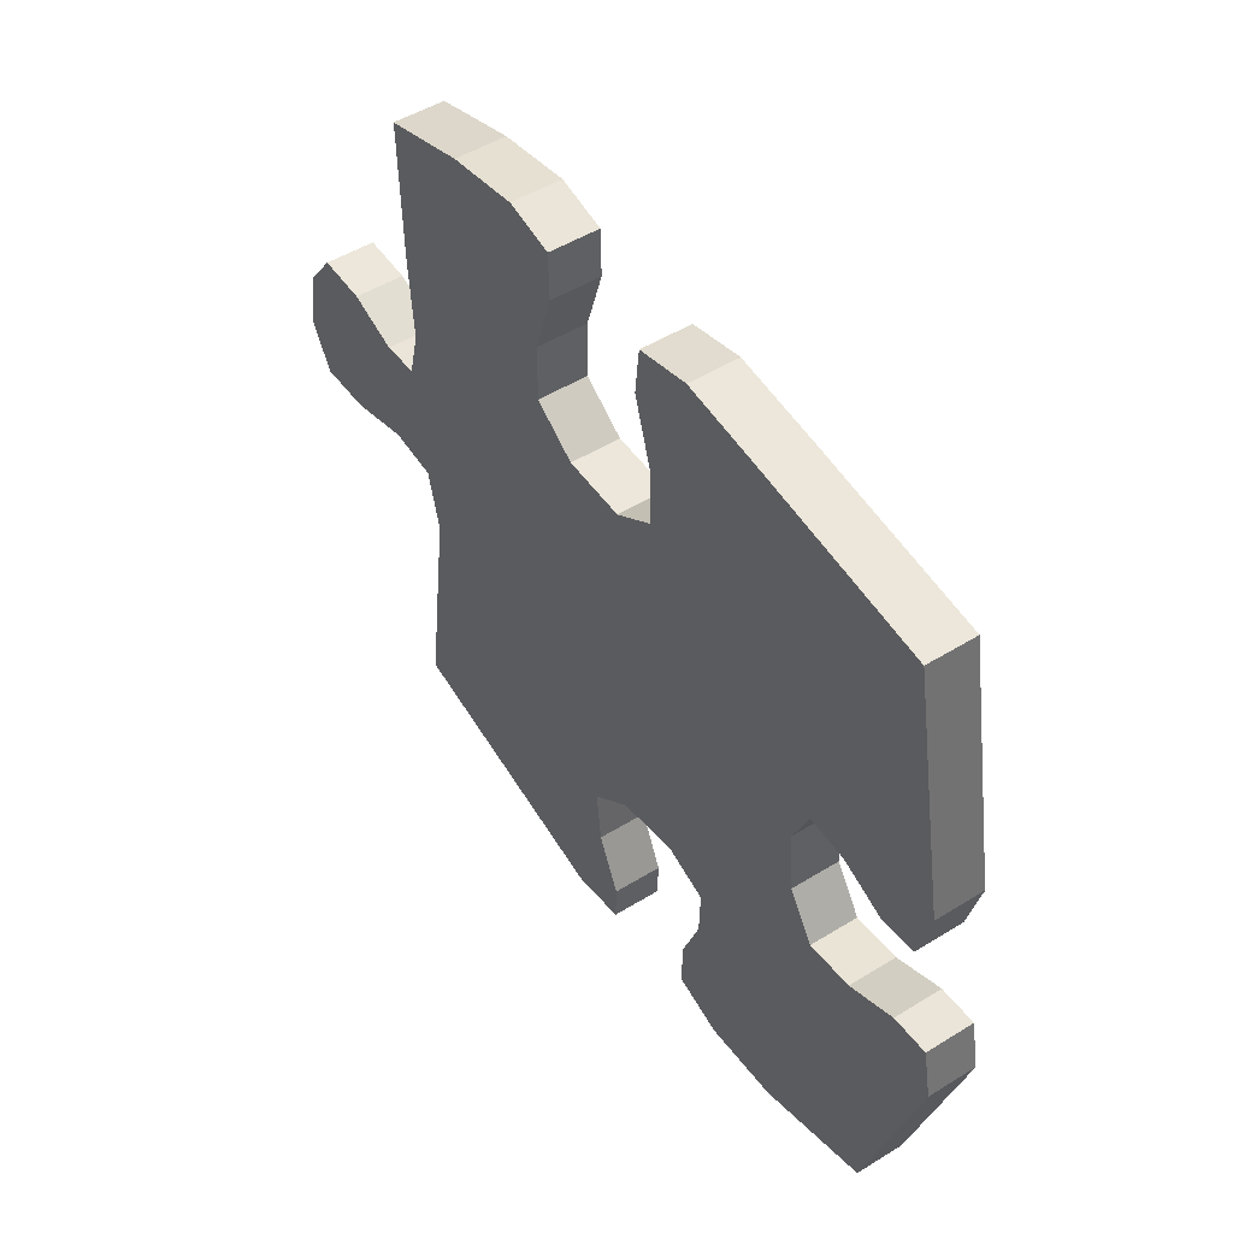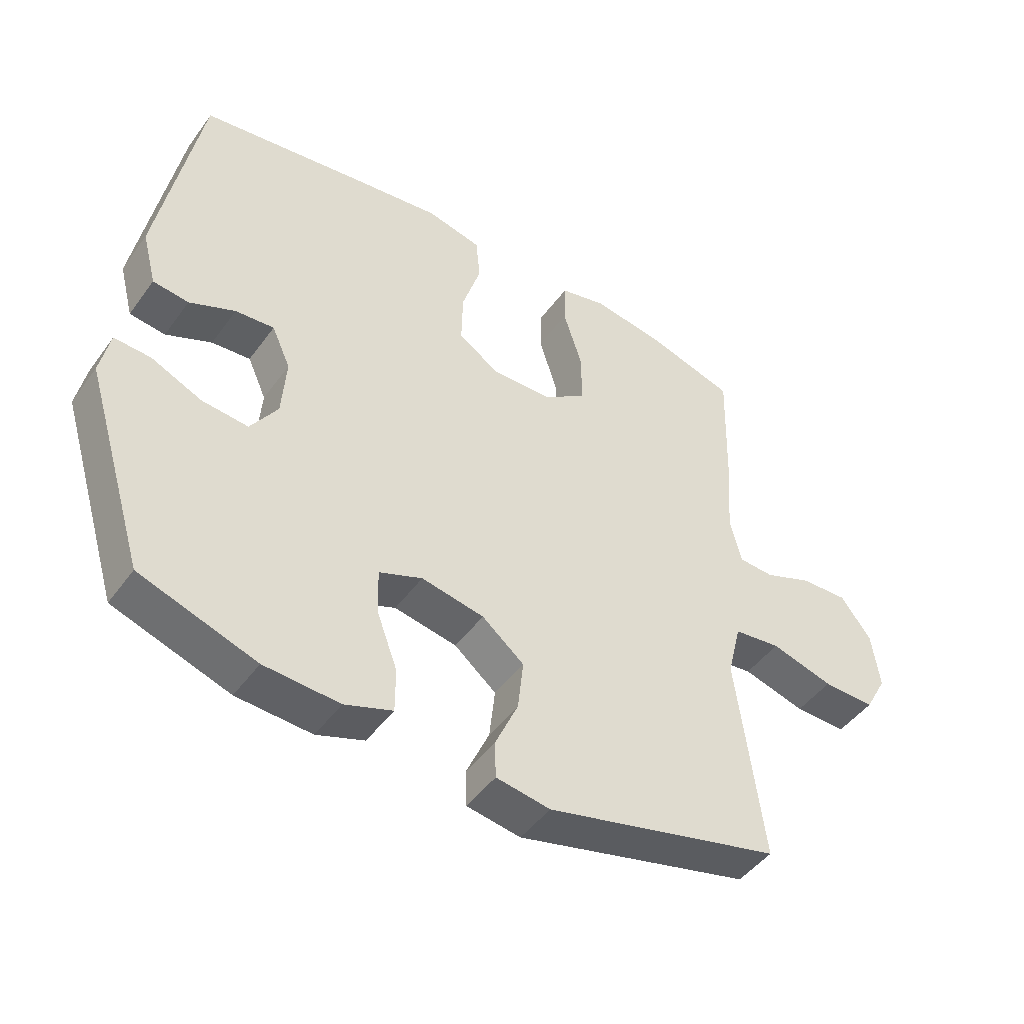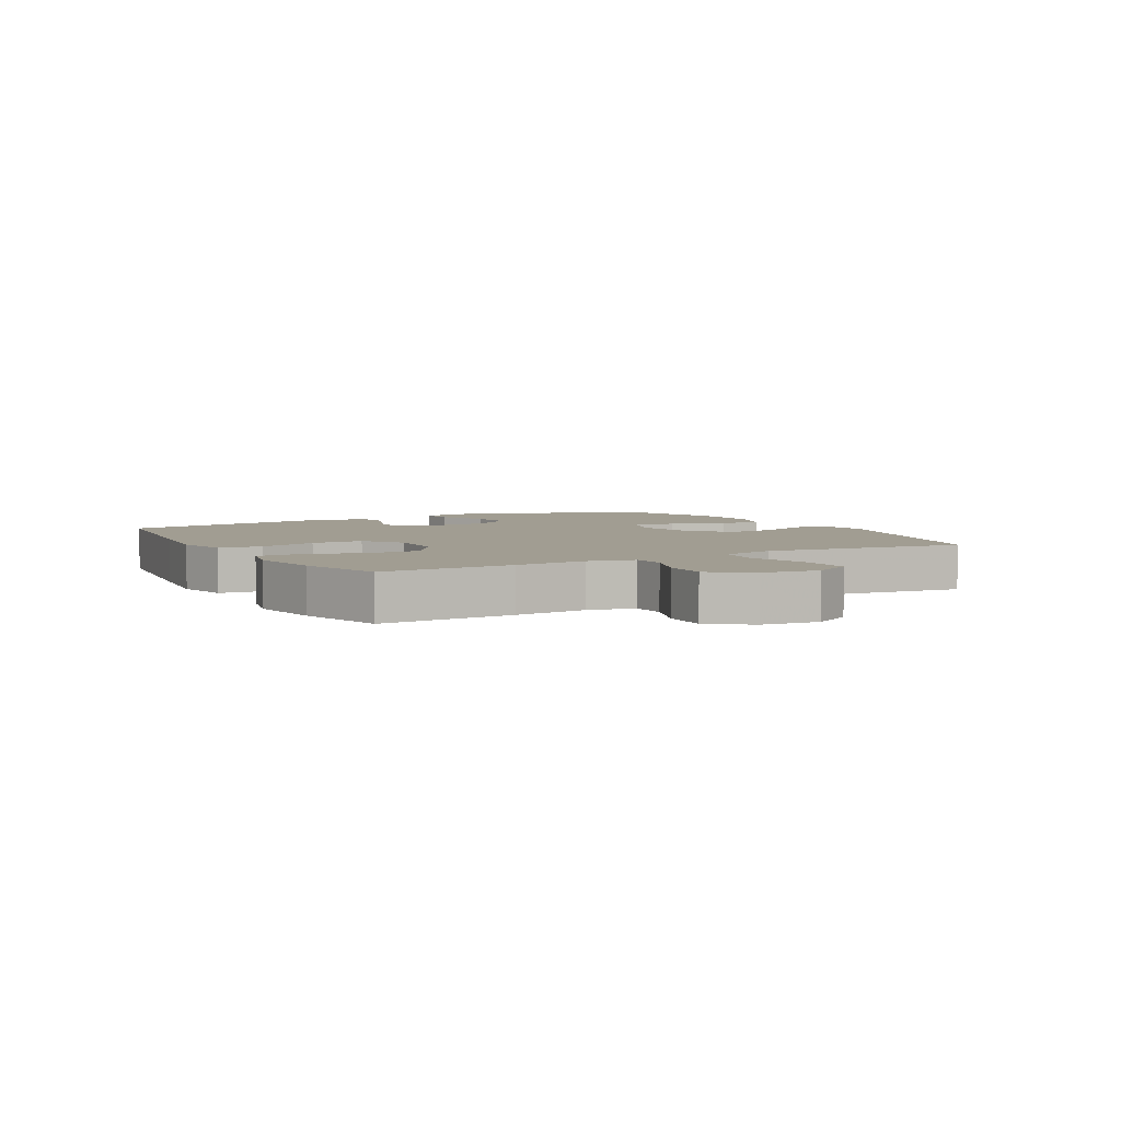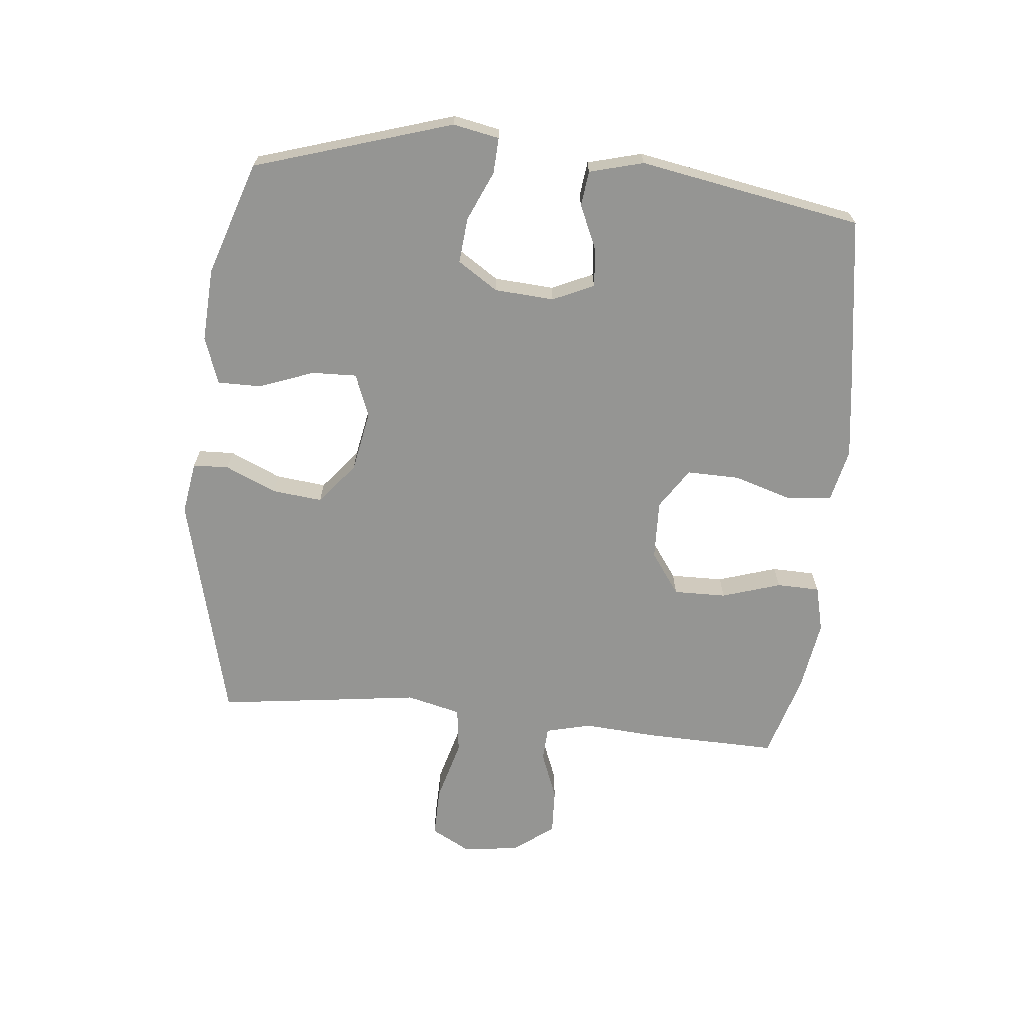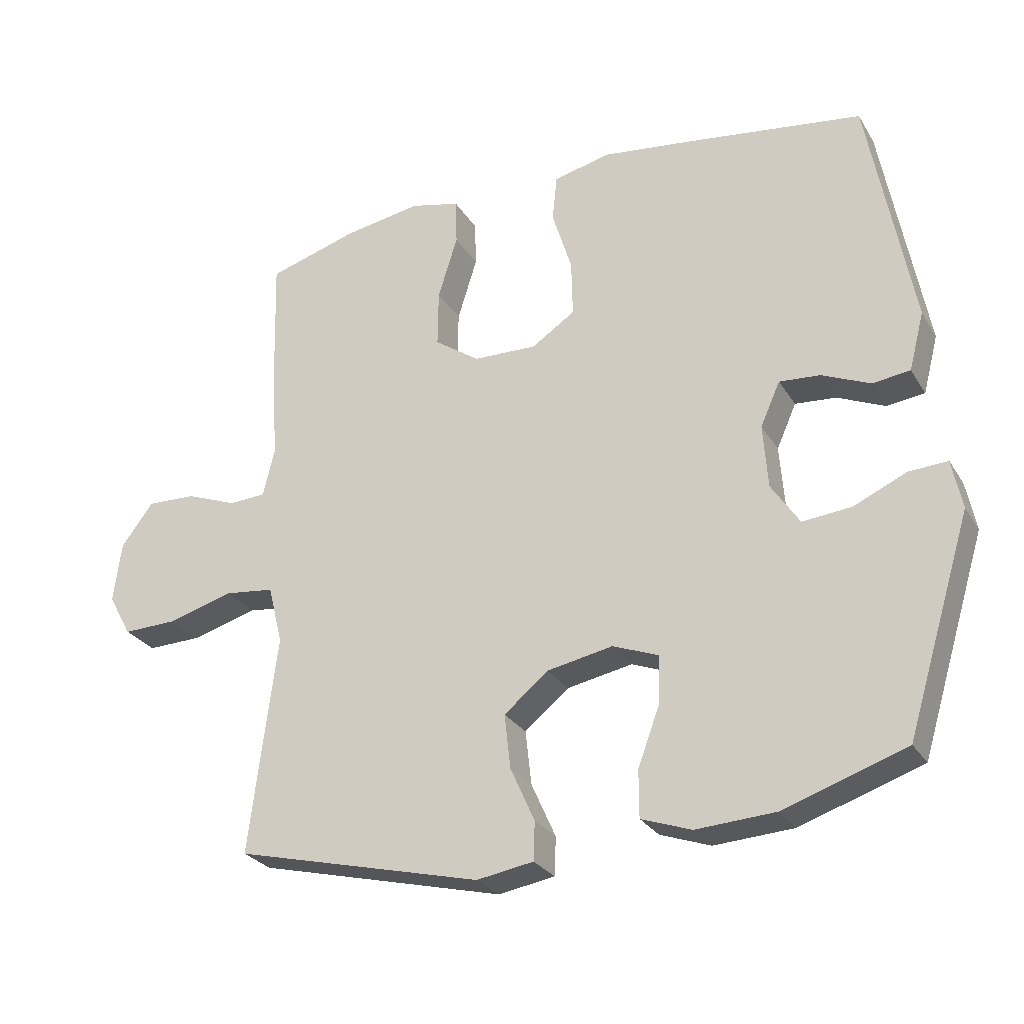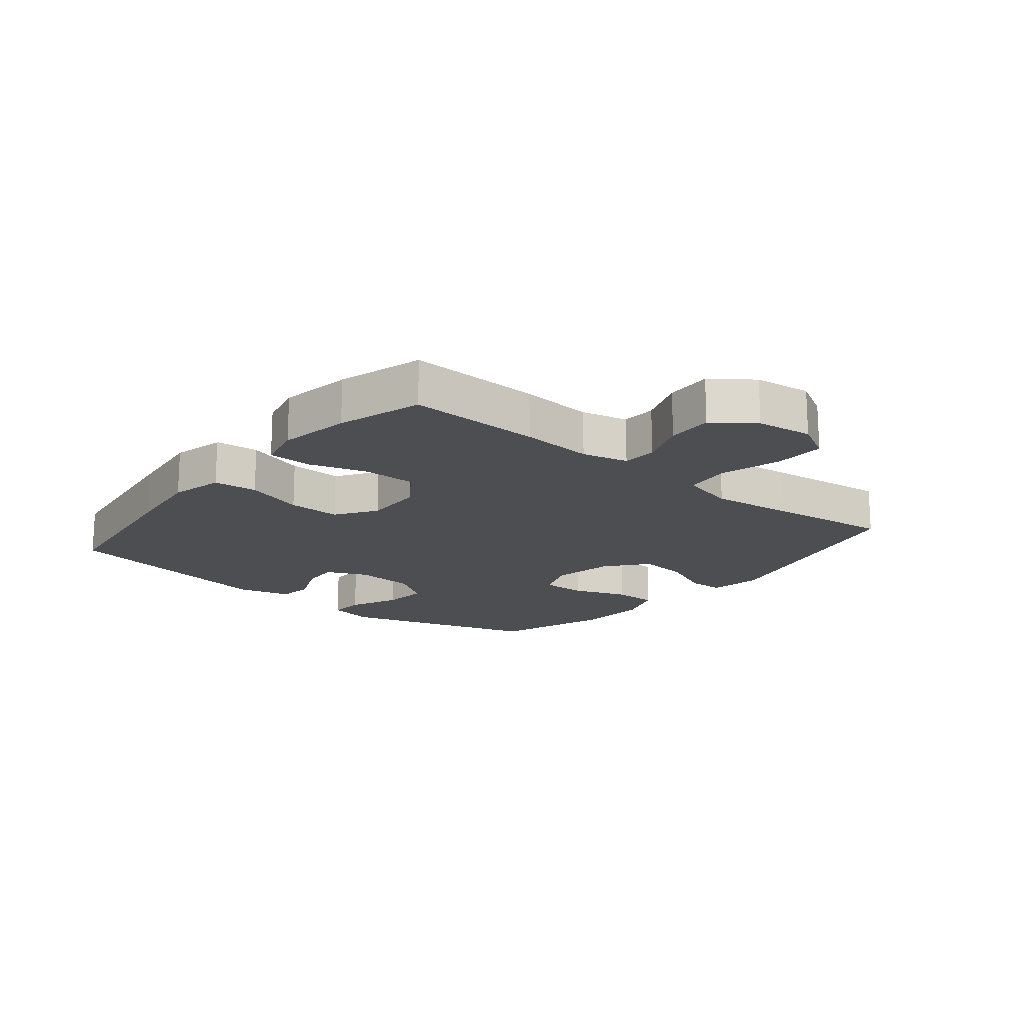
<metadata>
{"format":"obj","ext":"obj","renderer":"f3d","projection":"perspective","resolution":1024,"background":"white","views":[{"elev":49.5,"azim":-124.3,"up":"+Z"},{"elev":-46.7,"azim":-34.0,"up":"+Z"},{"elev":4.7,"azim":60.8,"up":"+Y"},{"elev":-67.3,"azim":-95.5,"up":"+Y"},{"elev":-27.3,"azim":-154.7,"up":"+Z"},{"elev":-17.1,"azim":50.6,"up":"+Y"}]}
</metadata>
<code>
v 0.5 0.07 -0.5
v 0.124 0.07 -0.593
v 0.038 0.07 -0.579
v 0.036 0.07 -0.521
v 0.073 0.07 -0.438
v 0.082 0.07 -0.356
v 0.015 0.07 -0.301
v -0.085 0.07 -0.282
v -0.154 0.07 -0.309
v -0.152 0.07 -0.382
v -0.119 0.07 -0.471
v -0.119 0.07 -0.542
v -0.195 0.07 -0.569
v -0.315 0.07 -0.562
v -0.5 0.07 -0.5
v -0.599 0.07 -0.178
v -0.584 0.07 -0.103
v -0.526 0.07 -0.106
v -0.445 0.07 -0.142
v -0.371 0.07 -0.149
v -0.328 0.07 -0.084
v -0.321 0.07 0.013
v -0.351 0.07 0.08
v -0.413 0.07 0.075
v -0.486 0.07 0.043
v -0.543 0.07 0.05
v -0.566 0.07 0.138
v -0.5 0.07 0.5
v -0.225 0.07 0.539
v -0.094 0.07 0.556
v -0.007 0.07 0.536
v 0 0.07 0.465
v -0.03 0.07 0.369
v -0.032 0.07 0.283
v 0.034 0.07 0.239
v 0.131 0.07 0.242
v 0.199 0.07 0.29
v 0.198 0.07 0.376
v 0.168 0.07 0.472
v 0.17 0.07 0.542
v 0.245 0.07 0.56
v 0.362 0.07 0.541
v 0.5 0.07 0.5
v 0.494 0.07 0.283
v 0.485 0.07 0.165
v 0.503 0.07 0.09
v 0.559 0.07 0.087
v 0.637 0.07 0.117
v 0.712 0.07 0.12
v 0.761 0.07 0.055
v 0.773 0.07 -0.037
v 0.738 0.07 -0.101
v 0.655 0.07 -0.099
v 0.555 0.07 -0.071
v 0.48 0.07 -0.08
v 0.458 0.07 -0.169
v 0.475 0.07 -0.301
v 0.5 0 -0.5
v 0.124 0 -0.593
v 0.038 0 -0.579
v 0.036 0 -0.521
v 0.073 0 -0.438
v 0.082 0 -0.356
v 0.015 0 -0.301
v -0.085 0 -0.282
v -0.154 0 -0.309
v -0.152 0 -0.382
v -0.119 0 -0.471
v -0.119 0 -0.542
v -0.195 0 -0.569
v -0.315 0 -0.562
v -0.5 0 -0.5
v -0.599 0 -0.178
v -0.584 0 -0.103
v -0.526 0 -0.106
v -0.445 0 -0.142
v -0.371 0 -0.149
v -0.328 0 -0.084
v -0.321 0 0.013
v -0.351 0 0.08
v -0.413 0 0.075
v -0.486 0 0.043
v -0.543 0 0.05
v -0.566 0 0.138
v -0.5 0 0.5
v -0.225 0 0.539
v -0.094 0 0.556
v -0.007 0 0.536
v 0 0 0.465
v -0.03 0 0.369
v -0.032 0 0.283
v 0.034 0 0.239
v 0.131 0 0.242
v 0.199 0 0.29
v 0.198 0 0.376
v 0.168 0 0.472
v 0.17 0 0.542
v 0.245 0 0.56
v 0.362 0 0.541
v 0.5 0 0.5
v 0.494 0 0.283
v 0.485 0 0.165
v 0.503 0 0.09
v 0.559 0 0.087
v 0.637 0 0.117
v 0.712 0 0.12
v 0.761 0 0.055
v 0.773 0 -0.037
v 0.738 0 -0.101
v 0.655 0 -0.099
v 0.555 0 -0.071
v 0.48 0 -0.08
v 0.458 0 -0.169
v 0.475 0 -0.301
f 3 4 5
f 2 3 5
f 1 2 5
f 57 1 5
f 56 57 5
f 55 56 5 6
f 52 53 54
f 51 52 54
f 50 51 54
f 49 50 54
f 48 49 54
f 47 48 54
f 46 47 54 55
f 55 6 7
f 46 55 7
f 45 46 7
f 43 44 45
f 42 43 45
f 41 42 45
f 40 41 45
f 39 40 45
f 38 39 45
f 37 38 45
f 45 7 8
f 37 45 8
f 36 37 8
f 31 32 33
f 30 31 33
f 29 30 33
f 28 29 33
f 27 28 33
f 26 27 33
f 25 26 33
f 24 25 33
f 23 24 33 34
f 22 23 34 35
f 17 18 19
f 16 17 19
f 15 16 19
f 14 15 19
f 13 14 19
f 12 13 19
f 11 12 19
f 10 11 19
f 9 10 19 20
f 36 8 9
f 35 36 9
f 22 35 9
f 21 22 9
f 9 20 21
f 62 61 60
f 62 60 59
f 62 59 58
f 62 58 114
f 62 114 113
f 63 62 113 112
f 111 110 109
f 111 109 108
f 111 108 107
f 111 107 106
f 111 106 105
f 111 105 104
f 112 111 104 103
f 64 63 112
f 64 112 103
f 64 103 102
f 102 101 100
f 102 100 99
f 102 99 98
f 102 98 97
f 102 97 96
f 102 96 95
f 102 95 94
f 65 64 102
f 65 102 94
f 65 94 93
f 90 89 88
f 90 88 87
f 90 87 86
f 90 86 85
f 90 85 84
f 90 84 83
f 90 83 82
f 90 82 81
f 91 90 81 80
f 92 91 80 79
f 76 75 74
f 76 74 73
f 76 73 72
f 76 72 71
f 76 71 70
f 76 70 69
f 76 69 68
f 76 68 67
f 77 76 67 66
f 66 65 93
f 66 93 92
f 66 92 79
f 66 79 78
f 78 77 66
f 1 58 59 2
f 2 59 60 3
f 3 60 61 4
f 4 61 62 5
f 5 62 63 6
f 6 63 64 7
f 7 64 65 8
f 8 65 66 9
f 9 66 67 10
f 10 67 68 11
f 11 68 69 12
f 12 69 70 13
f 13 70 71 14
f 14 71 72 15
f 15 72 73 16
f 16 73 74 17
f 17 74 75 18
f 18 75 76 19
f 19 76 77 20
f 20 77 78 21
f 21 78 79 22
f 22 79 80 23
f 23 80 81 24
f 24 81 82 25
f 25 82 83 26
f 26 83 84 27
f 27 84 85 28
f 28 85 86 29
f 29 86 87 30
f 30 87 88 31
f 31 88 89 32
f 32 89 90 33
f 33 90 91 34
f 34 91 92 35
f 35 92 93 36
f 36 93 94 37
f 37 94 95 38
f 38 95 96 39
f 39 96 97 40
f 40 97 98 41
f 41 98 99 42
f 42 99 100 43
f 43 100 101 44
f 44 101 102 45
f 45 102 103 46
f 46 103 104 47
f 47 104 105 48
f 48 105 106 49
f 49 106 107 50
f 50 107 108 51
f 51 108 109 52
f 52 109 110 53
f 53 110 111 54
f 54 111 112 55
f 55 112 113 56
f 56 113 114 57
f 57 114 58 1

</code>
